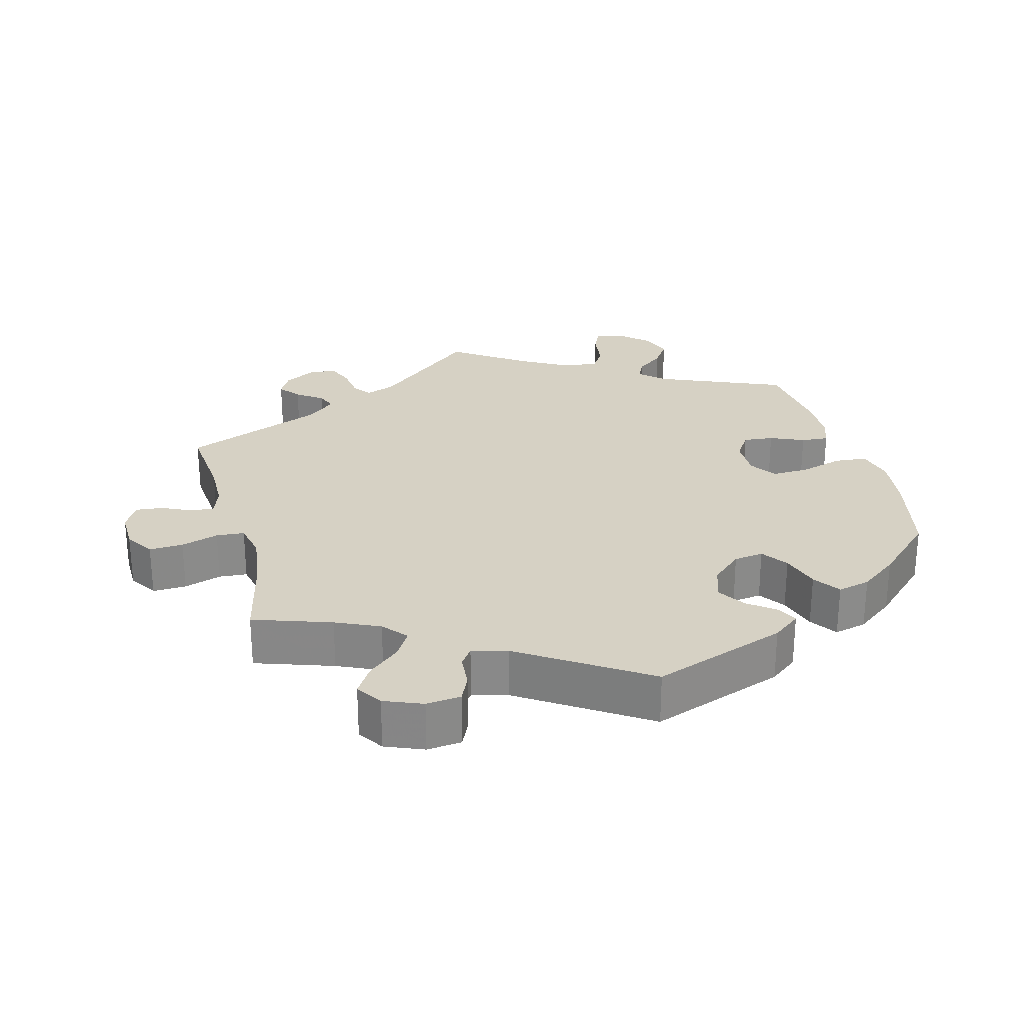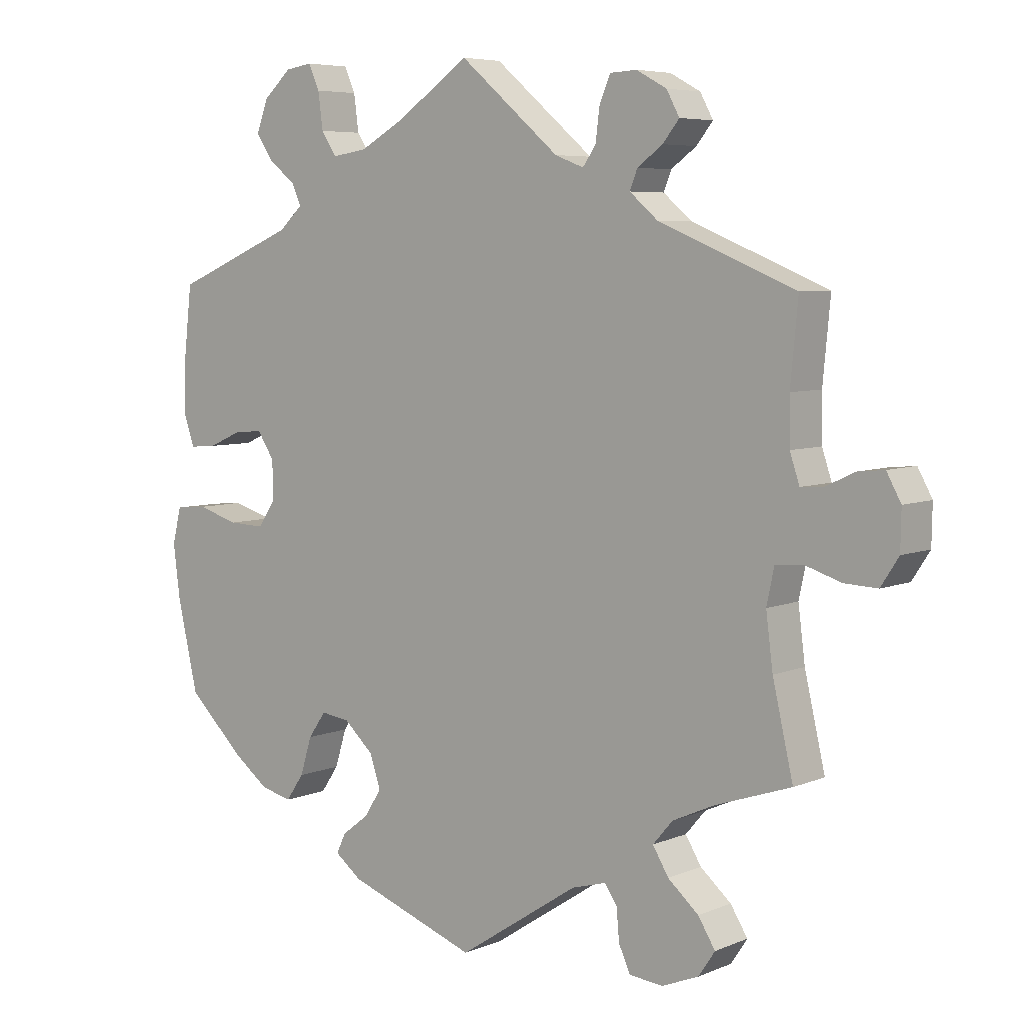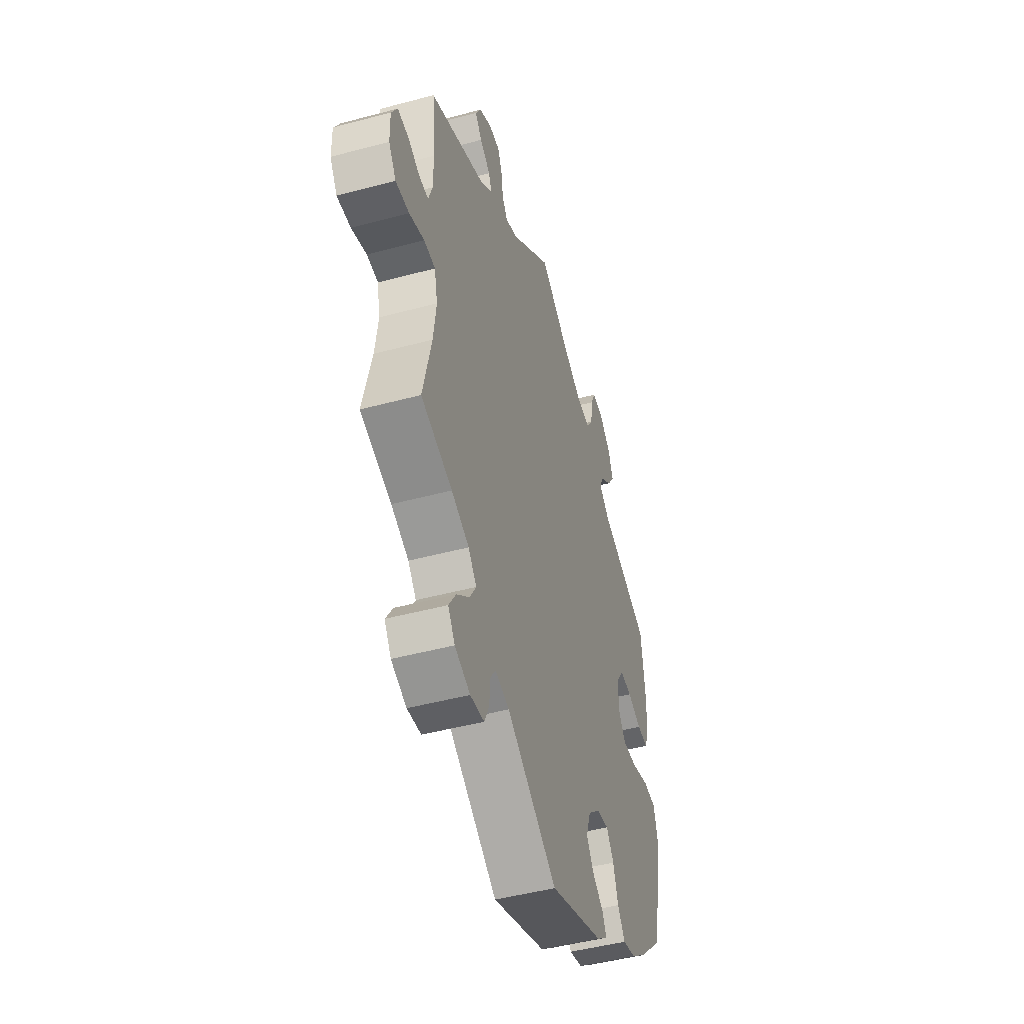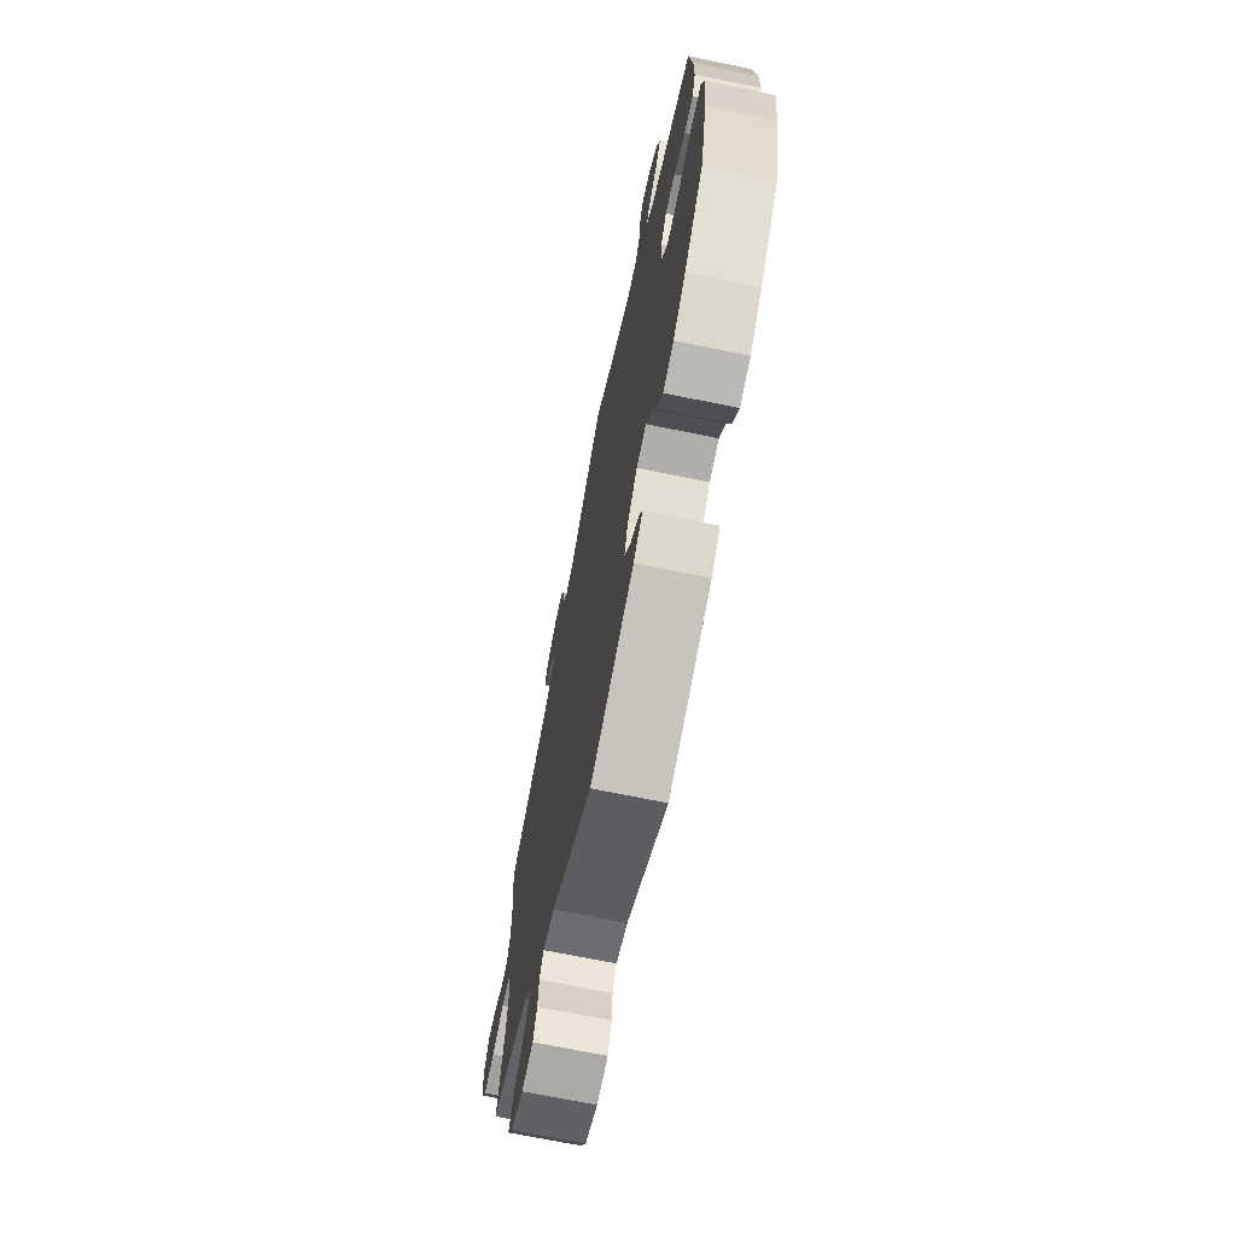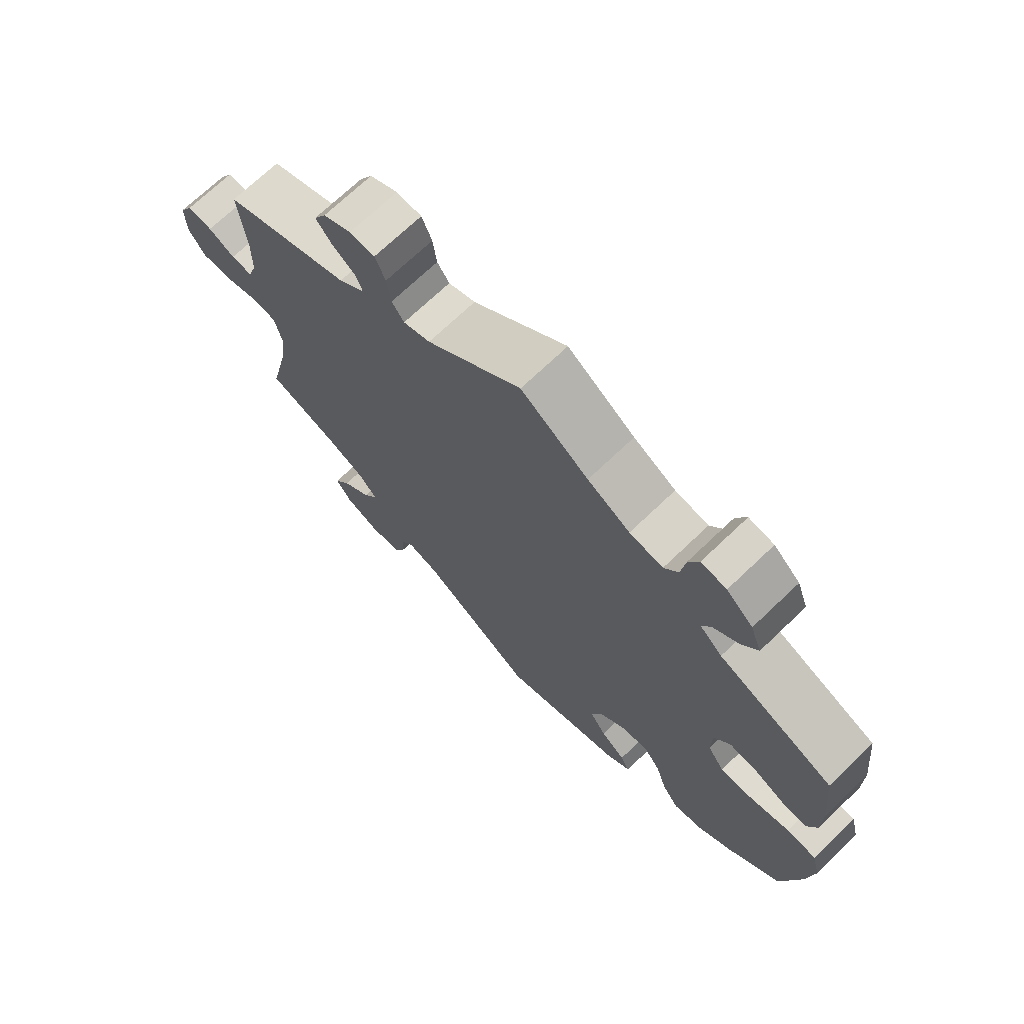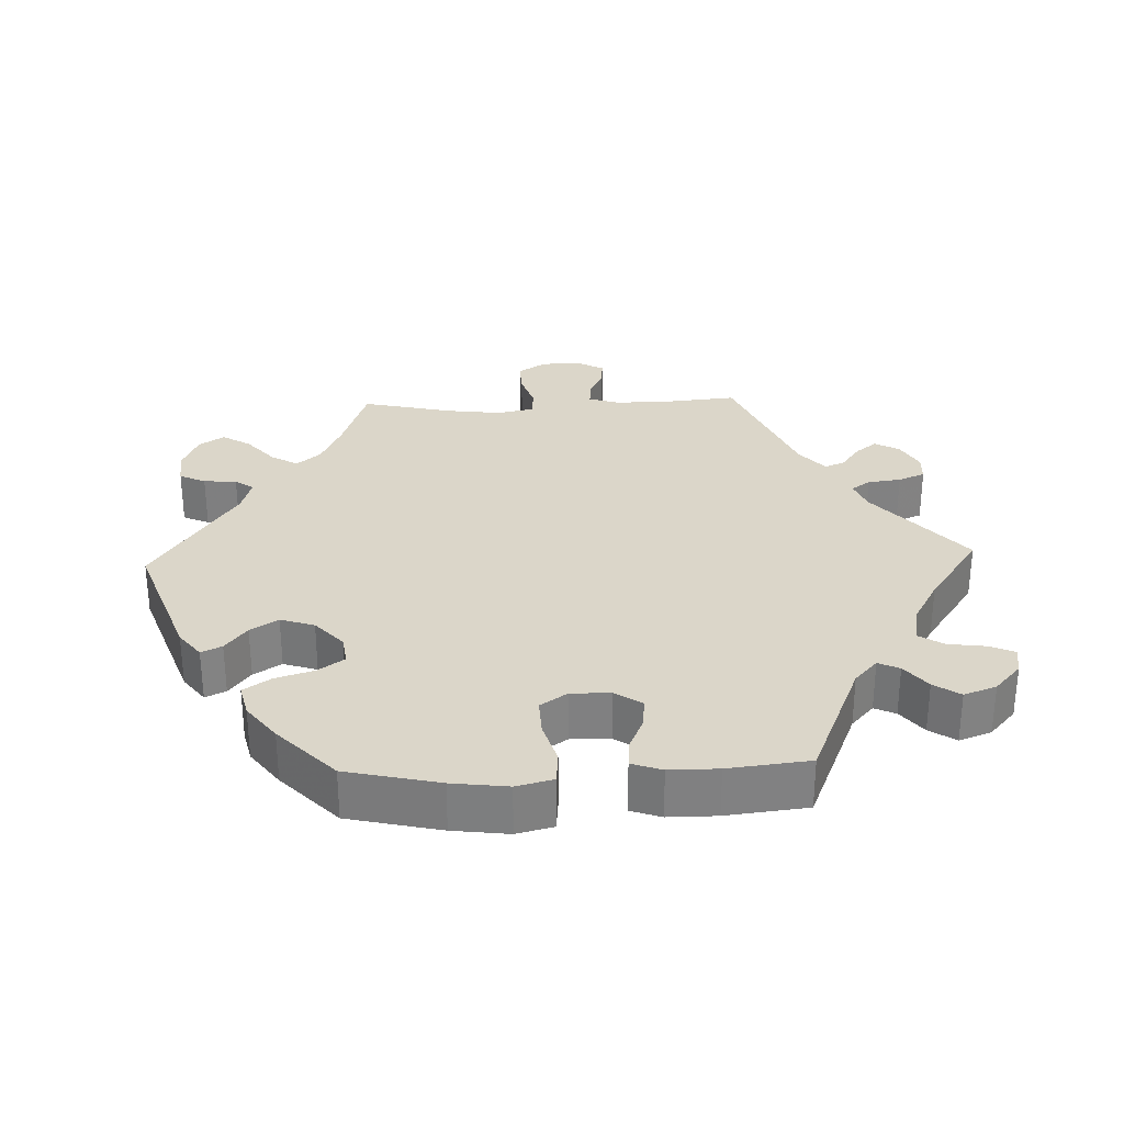
<metadata>
{"format":"obj","ext":"obj","renderer":"f3d","projection":"perspective","resolution":1024,"background":"white","views":[{"elev":26.9,"azim":165.1,"up":"+Y"},{"elev":6.0,"azim":39.0,"up":"+Z"},{"elev":-47.1,"azim":106.9,"up":"+Z"},{"elev":-69.7,"azim":-101.6,"up":"+Z"},{"elev":71.0,"azim":-133.7,"up":"+Z"},{"elev":30.0,"azim":-92.2,"up":"+Y"}]}
</metadata>
<code>
v 0.49 0.07 0.173
v 0.491 0.07 0.106
v 0.505 0.07 0.064
v 0.538 0.07 0.066
v 0.58 0.07 0.086
v 0.619 0.07 0.09
v 0.64 0.07 0.052
v 0.639 0.07 -0.005
v 0.613 0.07 -0.045
v 0.565 0.07 -0.043
v 0.512 0.07 -0.026
v 0.472 0.07 -0.029
v 0.461 0.07 -0.081
v 0.471 0.07 -0.159
v 0.501 0.07 -0.289
v 0.391 0.07 -0.326
v 0.329 0.07 -0.354
v 0.3 0.07 -0.388
v 0.323 0.07 -0.426
v 0.368 0.07 -0.465
v 0.393 0.07 -0.505
v 0.369 0.07 -0.541
v 0.315 0.07 -0.563
v 0.266 0.07 -0.558
v 0.249 0.07 -0.521
v 0.245 0.07 -0.474
v 0.227 0.07 -0.448
v 0.177 0.07 -0.462
v 0 0.07 -0.578
v -0.189 0.07 -0.51
v -0.228 0.07 -0.48
v -0.214 0.07 -0.451
v -0.175 0.07 -0.421
v -0.15 0.07 -0.382
v -0.166 0.07 -0.334
v -0.209 0.07 -0.295
v -0.251 0.07 -0.289
v -0.277 0.07 -0.326
v -0.294 0.07 -0.381
v -0.32 0.07 -0.419
v -0.366 0.07 -0.408
v -0.419 0.07 -0.368
v -0.501 0.07 -0.289
v -0.531 0.07 -0.158
v -0.541 0.07 -0.079
v -0.528 0.07 -0.027
v -0.482 0.07 -0.023
v -0.421 0.07 -0.041
v -0.369 0.07 -0.043
v -0.343 0.07 -0.005
v -0.344 0.07 0.051
v -0.369 0.07 0.089
v -0.412 0.07 0.085
v -0.46 0.07 0.064
v -0.499 0.07 0.061
v -0.514 0.07 0.104
v -0.514 0.07 0.173
v -0.501 0.07 0.288
v -0.322 0.07 0.363
v -0.287 0.07 0.395
v -0.301 0.07 0.425
v -0.34 0.07 0.456
v -0.365 0.07 0.493
v -0.348 0.07 0.539
v -0.307 0.07 0.576
v -0.268 0.07 0.582
v -0.252 0.07 0.546
v -0.245 0.07 0.493
v -0.223 0.07 0.459
v -0.171 0.07 0.467
v -0.105 0.07 0.504
v 0 0.07 0.577
v 0.147 0.07 0.452
v 0.189 0.07 0.436
v 0.208 0.07 0.463
v 0.214 0.07 0.51
v 0.23 0.07 0.548
v 0.269 0.07 0.55
v 0.313 0.07 0.526
v 0.332 0.07 0.491
v 0.308 0.07 0.461
v 0.271 0.07 0.434
v 0.26 0.07 0.406
v 0.301 0.07 0.371
v 0.501 0.07 0.289
v 0.49 0 0.173
v 0.491 0 0.106
v 0.505 0 0.064
v 0.538 0 0.066
v 0.58 0 0.086
v 0.619 0 0.09
v 0.64 0 0.052
v 0.639 0 -0.005
v 0.613 0 -0.045
v 0.565 0 -0.043
v 0.512 0 -0.026
v 0.472 0 -0.029
v 0.461 0 -0.081
v 0.471 0 -0.159
v 0.501 0 -0.289
v 0.391 0 -0.326
v 0.329 0 -0.354
v 0.3 0 -0.388
v 0.323 0 -0.426
v 0.368 0 -0.465
v 0.393 0 -0.505
v 0.369 0 -0.541
v 0.315 0 -0.563
v 0.266 0 -0.558
v 0.249 0 -0.521
v 0.245 0 -0.474
v 0.227 0 -0.448
v 0.177 0 -0.462
v 0 0 -0.578
v -0.189 0 -0.51
v -0.228 0 -0.48
v -0.214 0 -0.451
v -0.175 0 -0.421
v -0.15 0 -0.382
v -0.166 0 -0.334
v -0.209 0 -0.295
v -0.251 0 -0.289
v -0.277 0 -0.326
v -0.294 0 -0.381
v -0.32 0 -0.419
v -0.366 0 -0.408
v -0.419 0 -0.368
v -0.501 0 -0.289
v -0.531 0 -0.158
v -0.541 0 -0.079
v -0.528 0 -0.027
v -0.482 0 -0.023
v -0.421 0 -0.041
v -0.369 0 -0.043
v -0.343 0 -0.005
v -0.344 0 0.051
v -0.369 0 0.089
v -0.412 0 0.085
v -0.46 0 0.064
v -0.499 0 0.061
v -0.514 0 0.104
v -0.514 0 0.173
v -0.501 0 0.288
v -0.322 0 0.363
v -0.287 0 0.395
v -0.301 0 0.425
v -0.34 0 0.456
v -0.365 0 0.493
v -0.348 0 0.539
v -0.307 0 0.576
v -0.268 0 0.582
v -0.252 0 0.546
v -0.245 0 0.493
v -0.223 0 0.459
v -0.171 0 0.467
v -0.105 0 0.504
v 0 0 0.577
v 0.147 0 0.452
v 0.189 0 0.436
v 0.208 0 0.463
v 0.214 0 0.51
v 0.23 0 0.548
v 0.269 0 0.55
v 0.313 0 0.526
v 0.332 0 0.491
v 0.308 0 0.461
v 0.271 0 0.434
v 0.26 0 0.406
v 0.301 0 0.371
v 0.501 0 0.289
f 84 85 1
f 83 84 1 2
f 79 80 81 82
f 77 78 79 82
f 75 76 77 82
f 74 75 82 83
f 73 74 83 2
f 71 72 73 2
f 65 66 67 68
f 65 68 69
f 64 65 69
f 61 62 63 64
f 60 61 64 69
f 56 57 58 59
f 56 59 60
f 53 54 55 56
f 52 53 56 60
f 51 52 60 69
f 45 46 47 48
f 45 48 49
f 44 45 49
f 43 44 49
f 42 43 49 50
f 38 39 40 41
f 37 38 41 42
f 30 31 32 33
f 28 29 30 33
f 27 28 33 34
f 23 24 25 26
f 23 26 27
f 22 23 27
f 19 20 21 22
f 18 19 22 27
f 17 18 27 34
f 14 15 16
f 13 14 16 17
f 12 13 17 34
f 8 9 10 11
f 8 11 12
f 7 8 12
f 4 5 6 7
f 3 4 7 12
f 70 71 2 3
f 50 51 69 70
f 37 42 50 70
f 36 37 70 3
f 35 36 3 12
f 12 34 35
f 86 170 169
f 87 86 169 168
f 167 166 165 164
f 167 164 163 162
f 167 162 161 160
f 168 167 160 159
f 87 168 159 158
f 87 158 157 156
f 153 152 151 150
f 154 153 150
f 154 150 149
f 149 148 147 146
f 154 149 146 145
f 144 143 142 141
f 145 144 141
f 141 140 139 138
f 145 141 138 137
f 154 145 137 136
f 133 132 131 130
f 134 133 130
f 134 130 129
f 134 129 128
f 135 134 128 127
f 126 125 124 123
f 127 126 123 122
f 118 117 116 115
f 118 115 114 113
f 119 118 113 112
f 111 110 109 108
f 112 111 108
f 112 108 107
f 107 106 105 104
f 112 107 104 103
f 119 112 103 102
f 101 100 99
f 102 101 99 98
f 119 102 98 97
f 96 95 94 93
f 97 96 93
f 97 93 92
f 92 91 90 89
f 97 92 89 88
f 88 87 156 155
f 155 154 136 135
f 155 135 127 122
f 88 155 122 121
f 97 88 121 120
f 120 119 97
f 1 86 87 2
f 2 87 88 3
f 3 88 89 4
f 4 89 90 5
f 5 90 91 6
f 6 91 92 7
f 7 92 93 8
f 8 93 94 9
f 9 94 95 10
f 10 95 96 11
f 11 96 97 12
f 12 97 98 13
f 13 98 99 14
f 14 99 100 15
f 15 100 101 16
f 16 101 102 17
f 17 102 103 18
f 18 103 104 19
f 19 104 105 20
f 20 105 106 21
f 21 106 107 22
f 22 107 108 23
f 23 108 109 24
f 24 109 110 25
f 25 110 111 26
f 26 111 112 27
f 27 112 113 28
f 28 113 114 29
f 29 114 115 30
f 30 115 116 31
f 31 116 117 32
f 32 117 118 33
f 33 118 119 34
f 34 119 120 35
f 35 120 121 36
f 36 121 122 37
f 37 122 123 38
f 38 123 124 39
f 39 124 125 40
f 40 125 126 41
f 41 126 127 42
f 42 127 128 43
f 43 128 129 44
f 44 129 130 45
f 45 130 131 46
f 46 131 132 47
f 47 132 133 48
f 48 133 134 49
f 49 134 135 50
f 50 135 136 51
f 51 136 137 52
f 52 137 138 53
f 53 138 139 54
f 54 139 140 55
f 55 140 141 56
f 56 141 142 57
f 57 142 143 58
f 58 143 144 59
f 59 144 145 60
f 60 145 146 61
f 61 146 147 62
f 62 147 148 63
f 63 148 149 64
f 64 149 150 65
f 65 150 151 66
f 66 151 152 67
f 67 152 153 68
f 68 153 154 69
f 69 154 155 70
f 70 155 156 71
f 71 156 157 72
f 72 157 158 73
f 73 158 159 74
f 74 159 160 75
f 75 160 161 76
f 76 161 162 77
f 77 162 163 78
f 78 163 164 79
f 79 164 165 80
f 80 165 166 81
f 81 166 167 82
f 82 167 168 83
f 83 168 169 84
f 84 169 170 85
f 85 170 86 1

</code>
